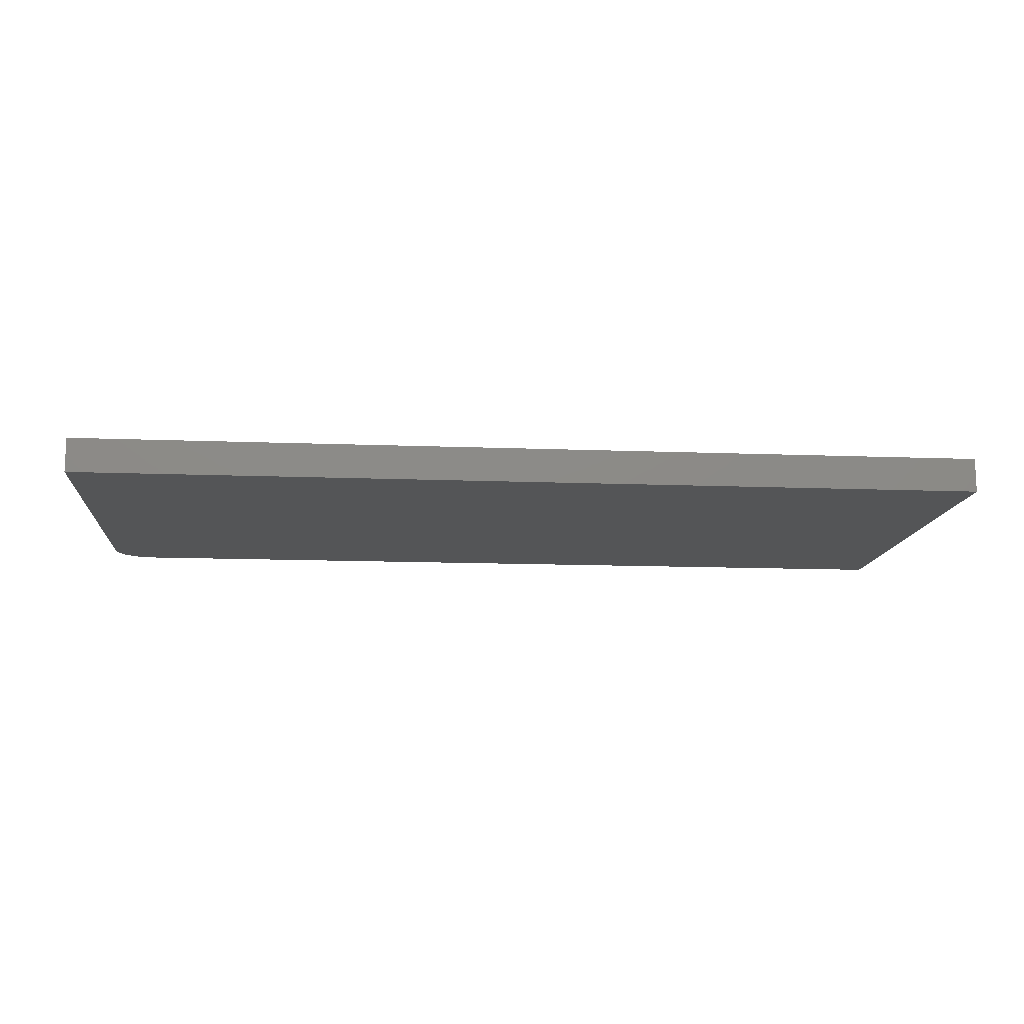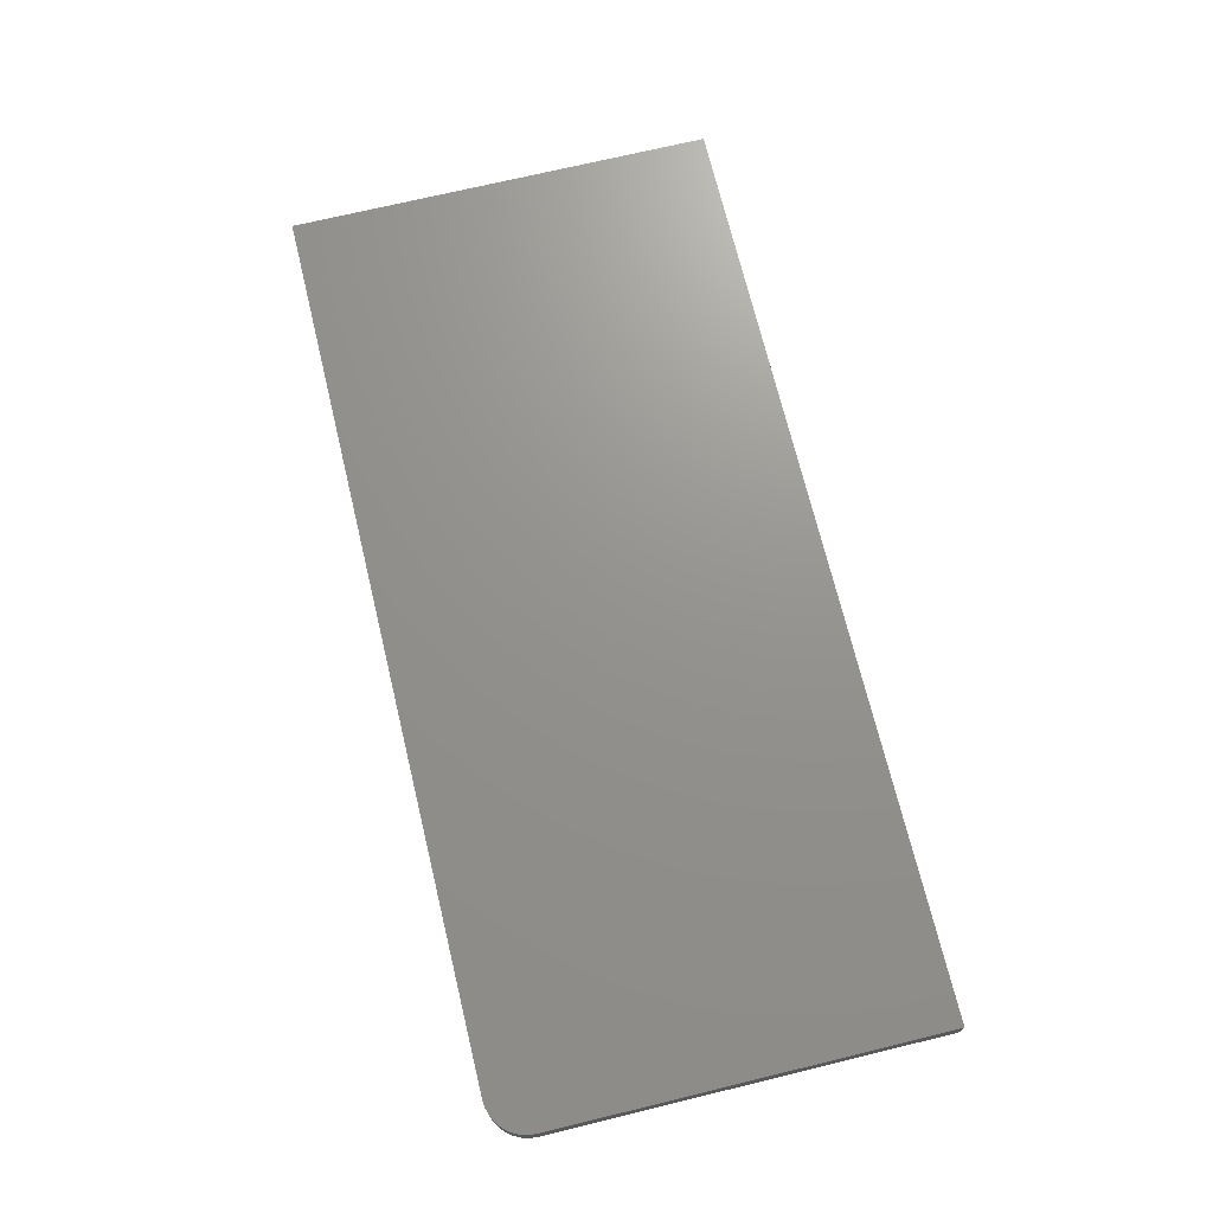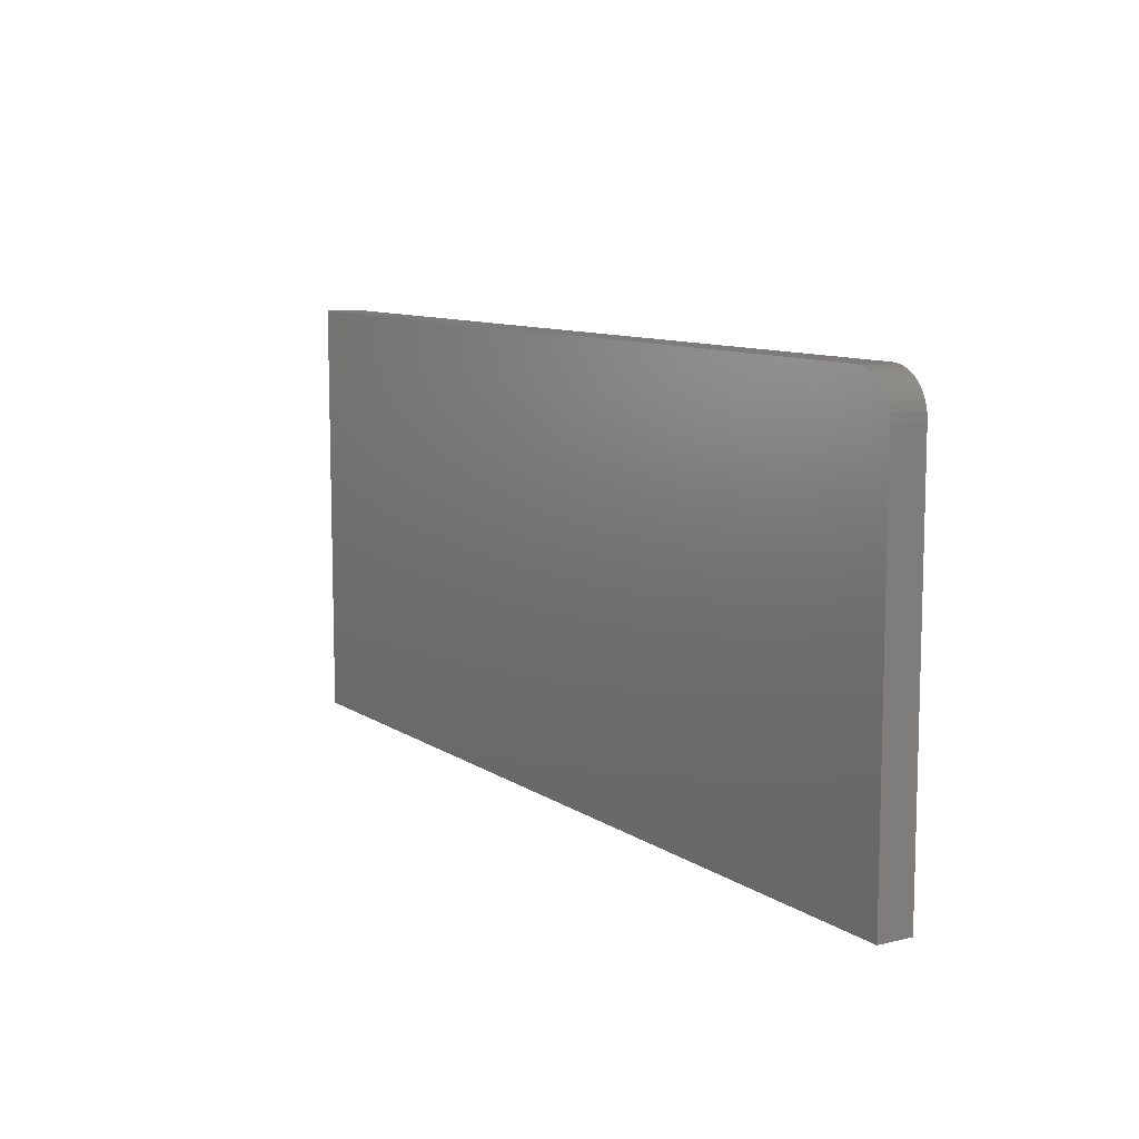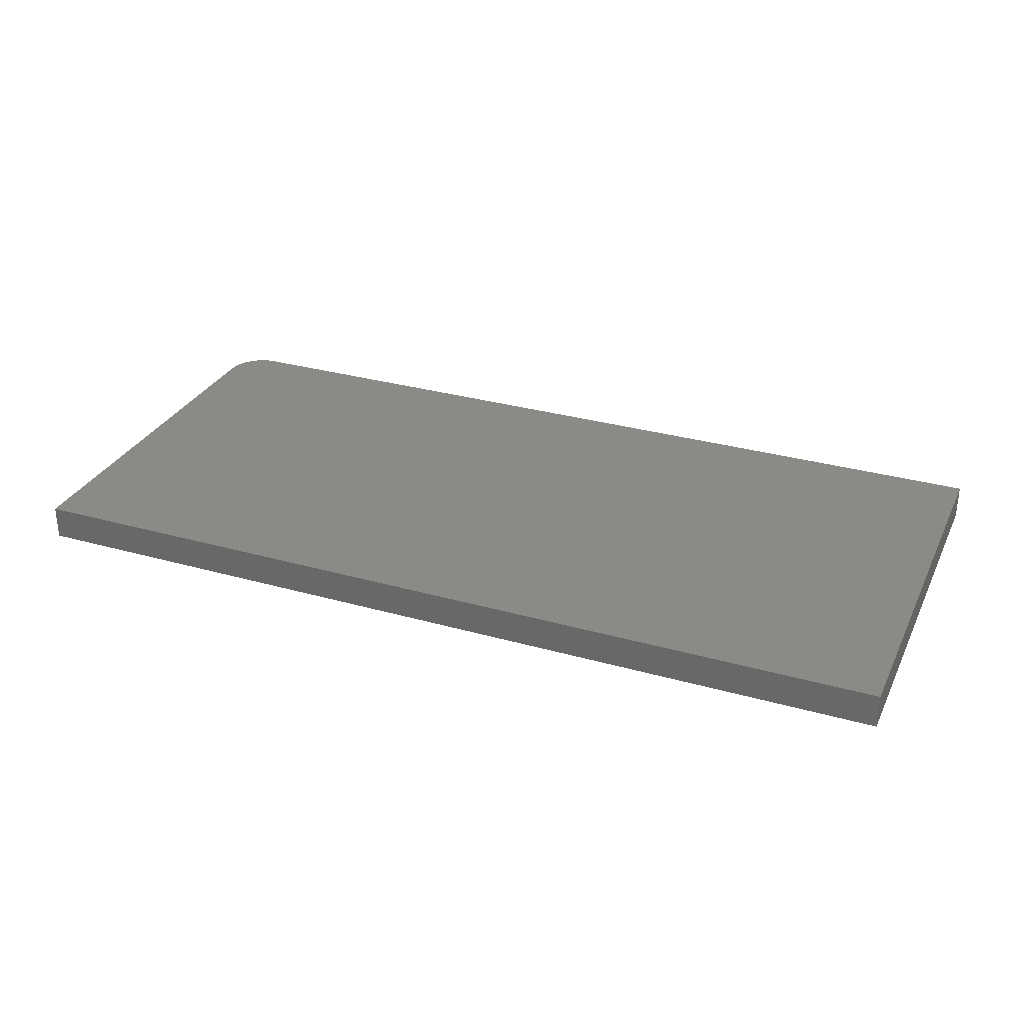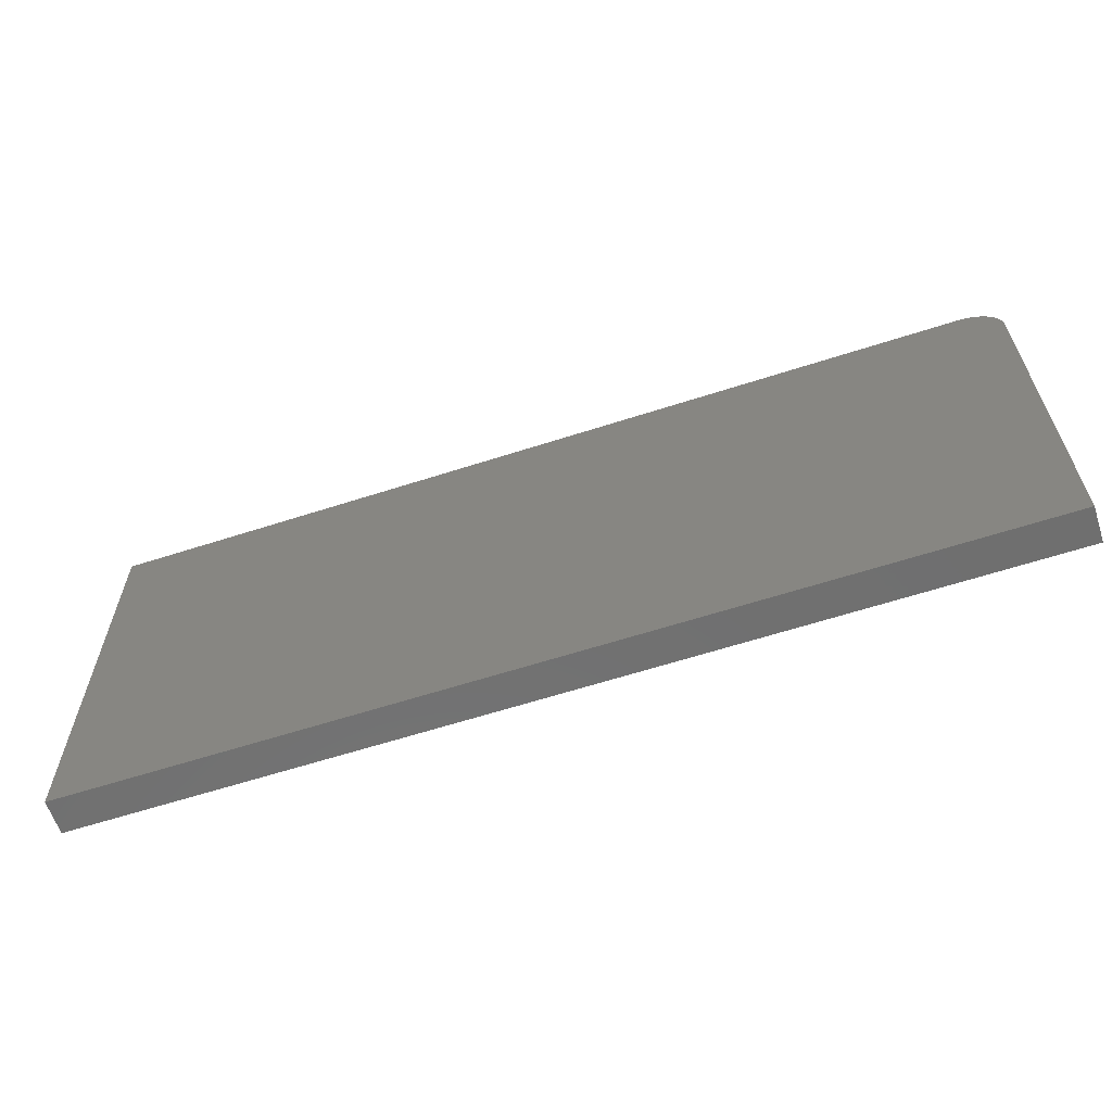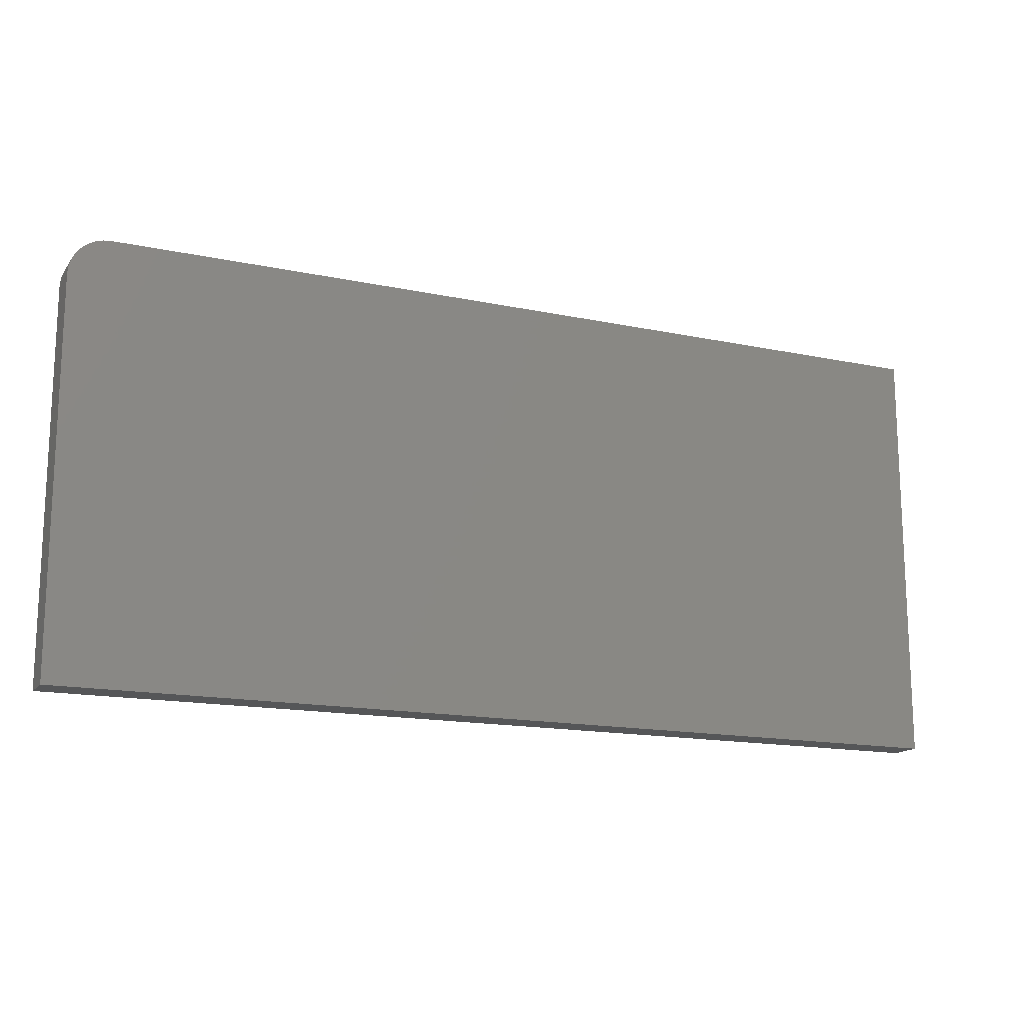
<metadata>
{"format":"stl","ext":"stl","renderer":"f3d","projection":"perspective","resolution":1024,"background":"white","views":[{"elev":-12.8,"azim":174.8,"up":"+Y"},{"elev":71.3,"azim":76.4,"up":"+Y"},{"elev":9.7,"azim":58.3,"up":"+Z"},{"elev":30.4,"azim":-157.7,"up":"+Y"},{"elev":-61.7,"azim":18.2,"up":"+Z"},{"elev":-15.5,"azim":156.0,"up":"+Z"}]}
</metadata>
<code>
# stl→obj: 24 verts, 44 faces
v -0.7031 -0.05469 0.2668
v -0.7031 -0.05469 -0.4062
v 0.75 -0.05469 -0.4062
v 0.75 -0.05469 0.2043
v 0.7488 -0.05469 0.2165
v 0.7452 -0.05469 0.2282
v 0.7395 -0.05469 0.239
v 0.7317 -0.05469 0.2485
v 0.7222 -0.05469 0.2562
v 0.7114 -0.05469 0.262
v 0.6997 -0.05469 0.2656
v 0.6875 -0.05469 0.2668
v -0.7031 3.736e-17 0.2668
v 0.6875 1.918e-16 0.2668
v 0.6997 1.93e-16 0.2656
v 0.7114 1.941e-16 0.262
v 0.7222 1.95e-16 0.2562
v 0.7317 1.956e-16 0.2485
v 0.7395 1.96e-16 0.239
v 0.7452 1.96e-16 0.2282
v 0.7488 1.958e-16 0.2165
v 0.75 1.952e-16 0.2043
v 0.75 1.613e-16 -0.4062
v -0.7031 0 -0.4062
f 1 2 3
f 1 3 4
f 1 4 5
f 1 5 6
f 1 6 7
f 1 7 8
f 1 8 9
f 1 9 10
f 1 10 11
f 1 11 12
f 13 14 15
f 13 15 16
f 13 16 17
f 13 17 18
f 13 18 19
f 13 19 20
f 13 20 21
f 13 21 22
f 13 22 23
f 13 23 24
f 12 14 1
f 1 14 13
f 3 23 4
f 4 23 22
f 14 12 15
f 15 12 11
f 15 11 16
f 16 11 10
f 16 10 17
f 17 10 9
f 17 9 18
f 18 9 8
f 18 8 19
f 19 8 7
f 19 7 20
f 20 7 6
f 20 6 21
f 21 6 5
f 21 5 22
f 22 5 4
f 1 13 2
f 2 13 24
f 2 24 3
f 3 24 23

</code>
